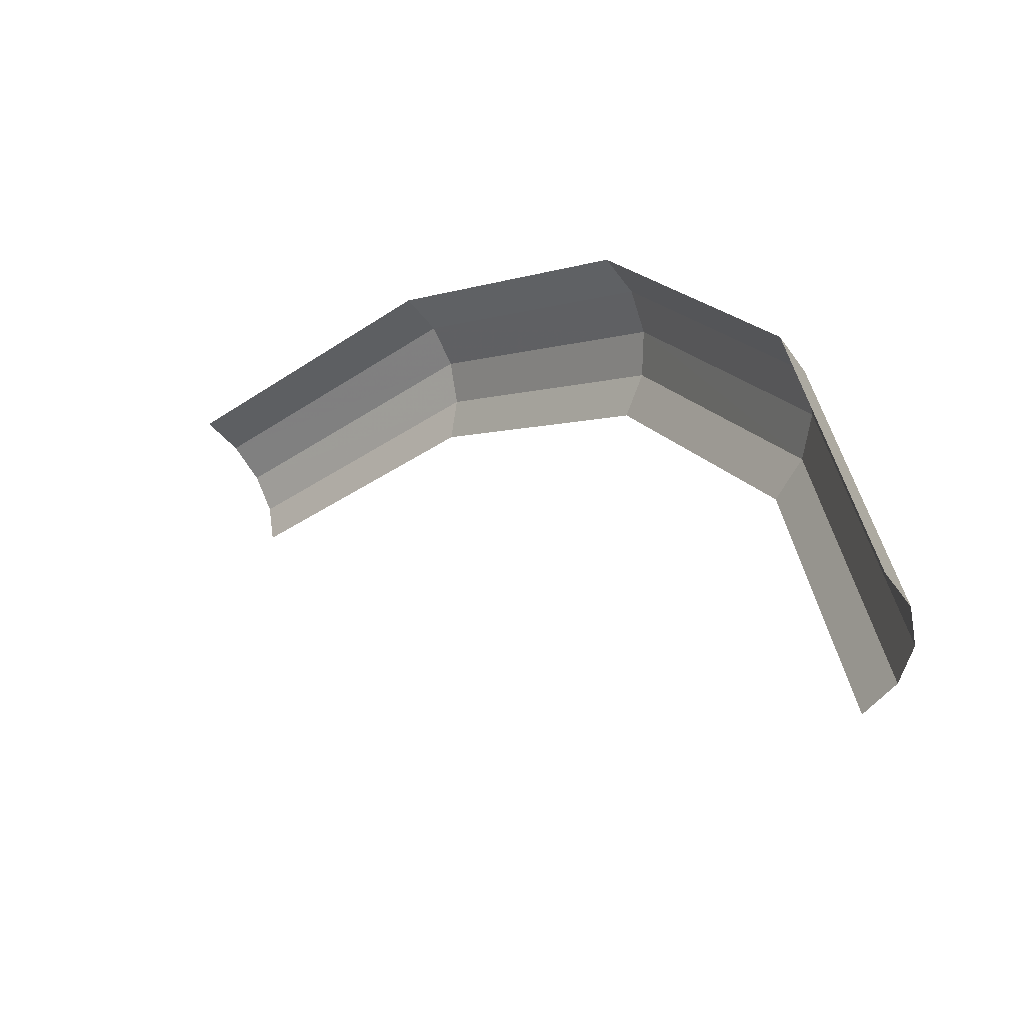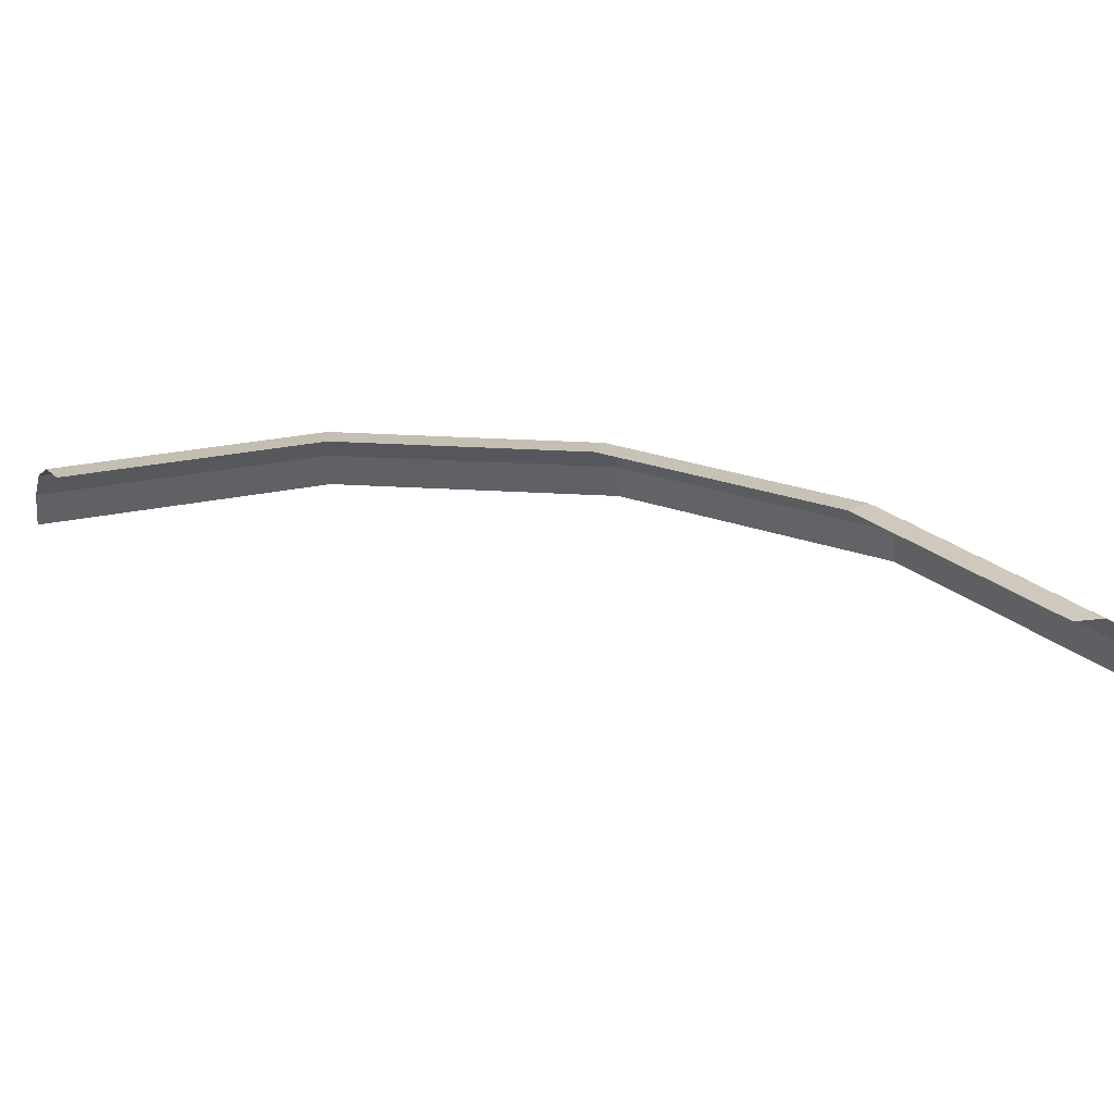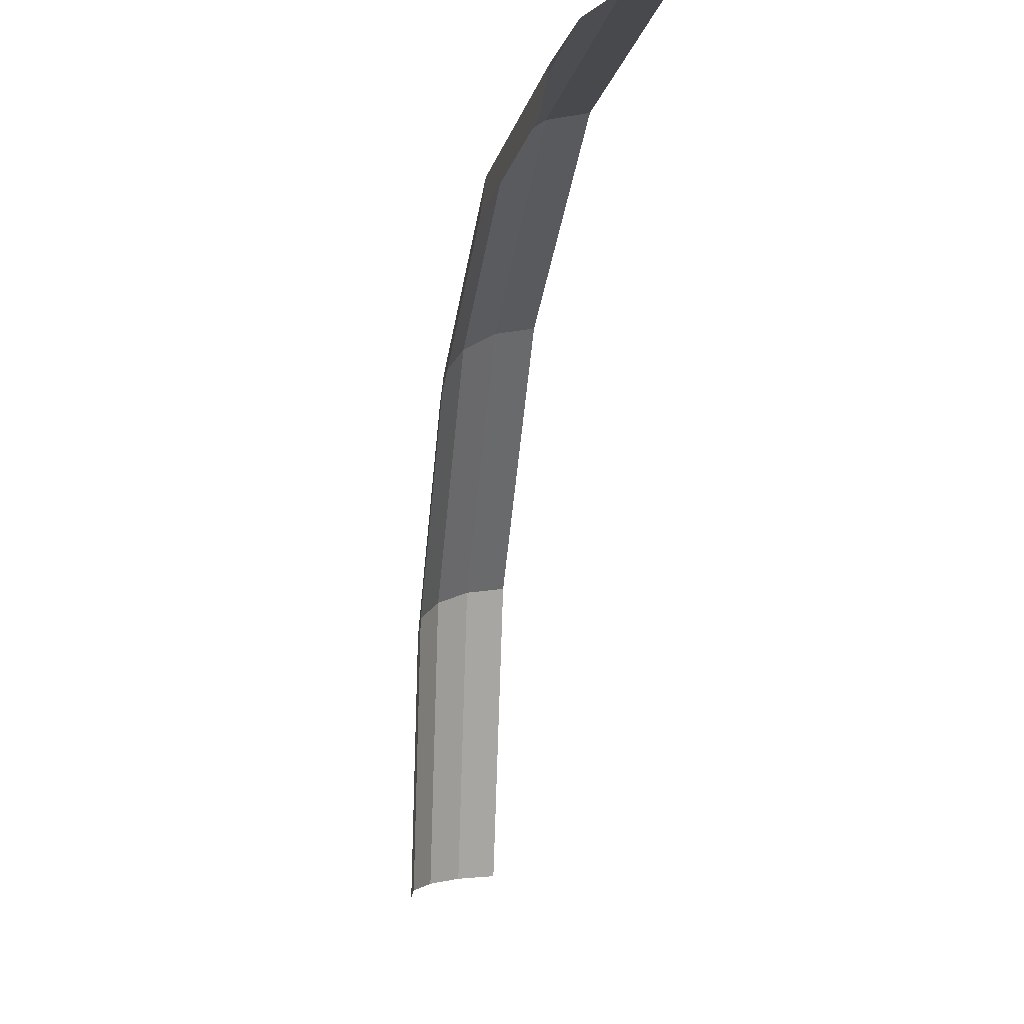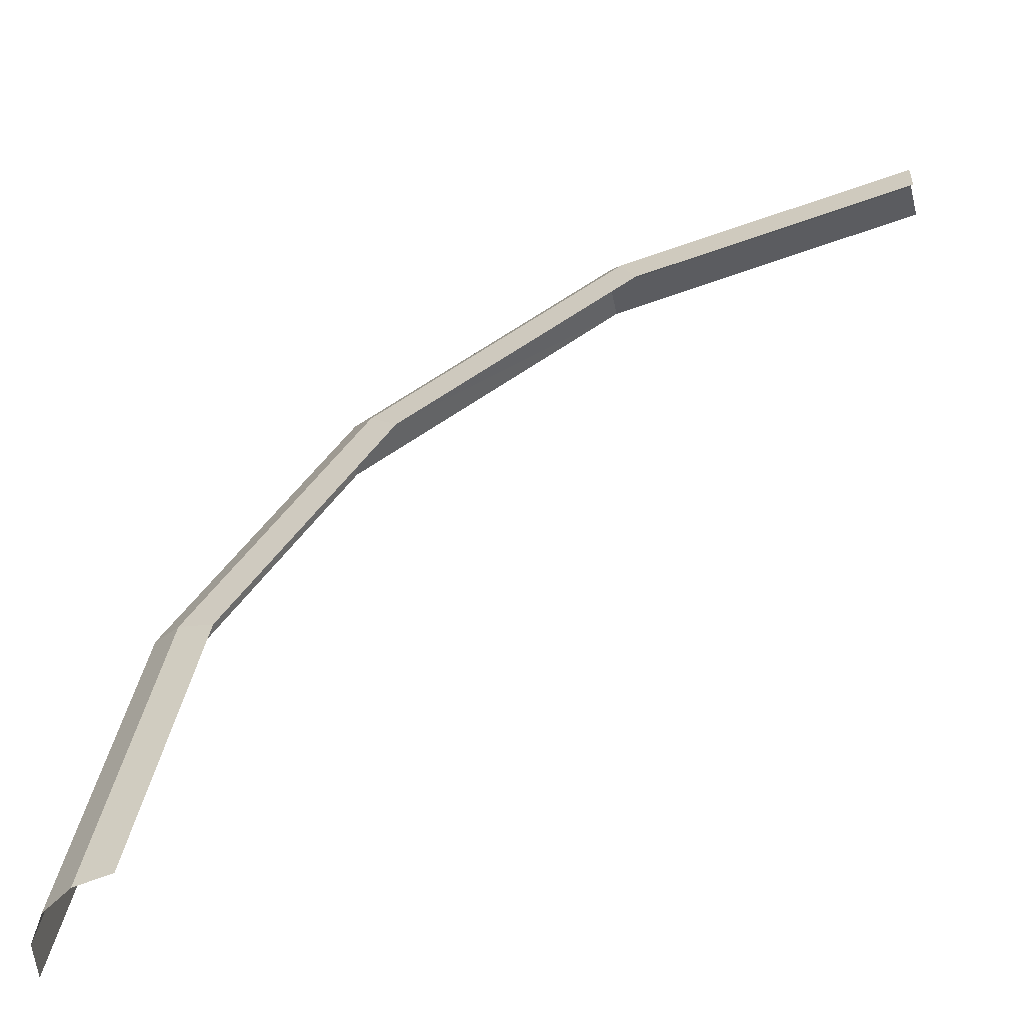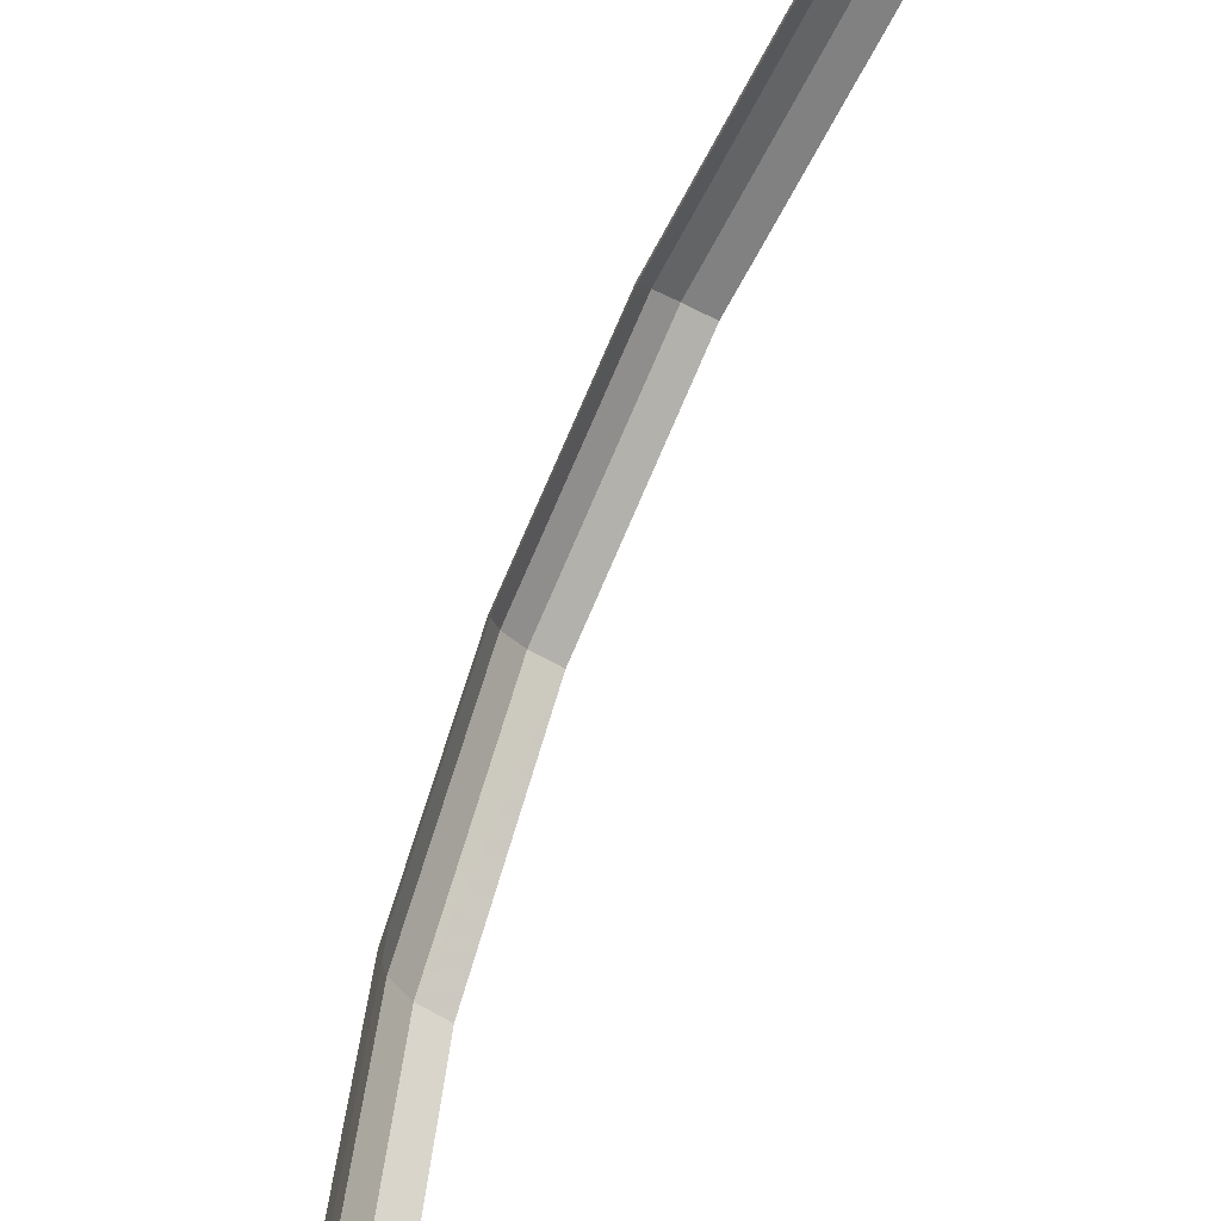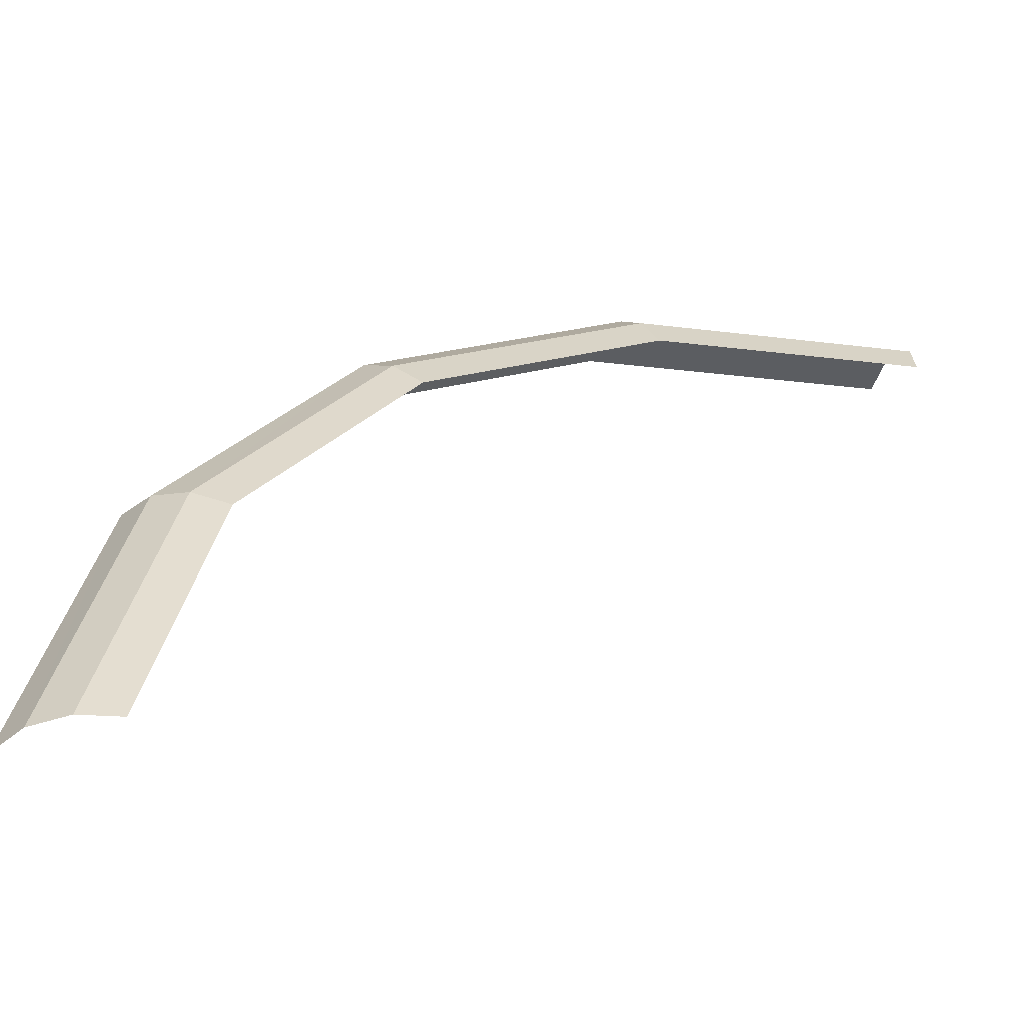
<metadata>
{"format":"obj","ext":"obj","renderer":"f3d","projection":"perspective","resolution":1024,"background":"white","views":[{"elev":-47.2,"azim":44.2,"up":"+Z"},{"elev":29.0,"azim":-118.6,"up":"+Y"},{"elev":2.6,"azim":-99.9,"up":"+Z"},{"elev":-50.6,"azim":-165.4,"up":"+Z"},{"elev":-56.0,"azim":-119.0,"up":"+Z"},{"elev":-52.1,"azim":165.4,"up":"+Z"}]}
</metadata>
<code>
v 0.05 0.007145 0
v 0.04619 0.007145 0.01913
v 0.04872 0.0066 0.02018
v 0.05273 0.0066 0
v 0.05273 0.0066 0
v 0.04872 0.0066 0.02018
v 0.05086 0.00505 0.02107
v 0.05505 0.00505 0
v 0.05505 0.00505 0
v 0.05086 0.00505 0.02107
v 0.05229 0.002735 0.02166
v 0.0566 0.002735 0
v 0.0566 0.002735 0
v 0.05229 0.002735 0.02166
v 0.0528 0 0.02187
v 0.05715 0 0
v 0.04619 0.007145 0.01913
v 0.03535 0.007145 0.03535
v 0.03729 0.0066 0.03729
v 0.04872 0.0066 0.02018
v 0.04872 0.0066 0.02018
v 0.03729 0.0066 0.03729
v 0.03893 0.00505 0.03893
v 0.05086 0.00505 0.02107
v 0.05086 0.00505 0.02107
v 0.03893 0.00505 0.03893
v 0.04002 0.002735 0.04002
v 0.05229 0.002735 0.02166
v 0.05229 0.002735 0.02166
v 0.04002 0.002735 0.04002
v 0.04041 0 0.04041
v 0.0528 0 0.02187
v 0.03535 0.007145 0.03535
v 0.01913 0.007145 0.04619
v 0.02018 0.0066 0.04872
v 0.03729 0.0066 0.03729
v 0.03729 0.0066 0.03729
v 0.02018 0.0066 0.04872
v 0.02107 0.00505 0.05086
v 0.03893 0.00505 0.03893
v 0.03893 0.00505 0.03893
v 0.02107 0.00505 0.05086
v 0.02166 0.002735 0.05229
v 0.04002 0.002735 0.04002
v 0.04002 0.002735 0.04002
v 0.02166 0.002735 0.05229
v 0.02187 0 0.0528
v 0.04041 0 0.04041
v 0.01913 0.007145 0.04619
v 0 0.007145 0.05
v 0 0.0066 0.05273
v 0.02018 0.0066 0.04872
v 0.02018 0.0066 0.04872
v 0 0.0066 0.05273
v 0 0.00505 0.05505
v 0.02107 0.00505 0.05086
v 0.02107 0.00505 0.05086
v 0 0.00505 0.05505
v 0 0.002735 0.0566
v 0.02166 0.002735 0.05229
v 0.02166 0.002735 0.05229
v 0 0.002735 0.0566
v 0 0 0.05715
v 0.02187 0 0.0528
g mesh51349
f 1 2 3
f 3 4 1
f 5 6 7
f 7 8 5
f 9 10 11
f 11 12 9
f 13 14 15
f 15 16 13
f 17 18 19
f 19 20 17
f 21 22 23
f 23 24 21
f 25 26 27
f 27 28 25
f 29 30 31
f 31 32 29
f 33 34 35
f 35 36 33
f 37 38 39
f 39 40 37
f 41 42 43
f 43 44 41
f 45 46 47
f 47 48 45
f 49 50 51
f 51 52 49
f 53 54 55
f 55 56 53
f 57 58 59
f 59 60 57
f 61 62 63
f 63 64 61

</code>
